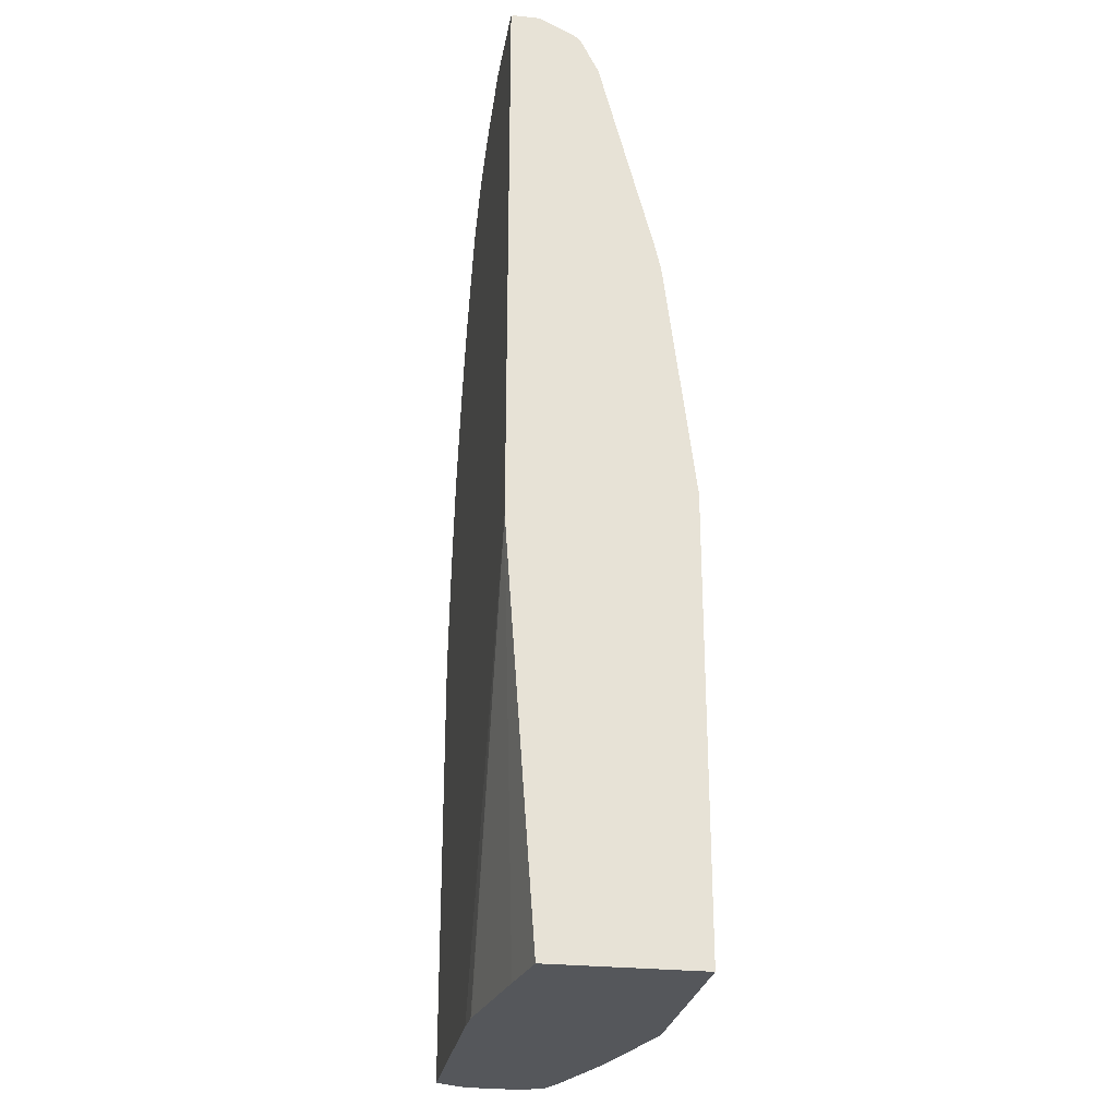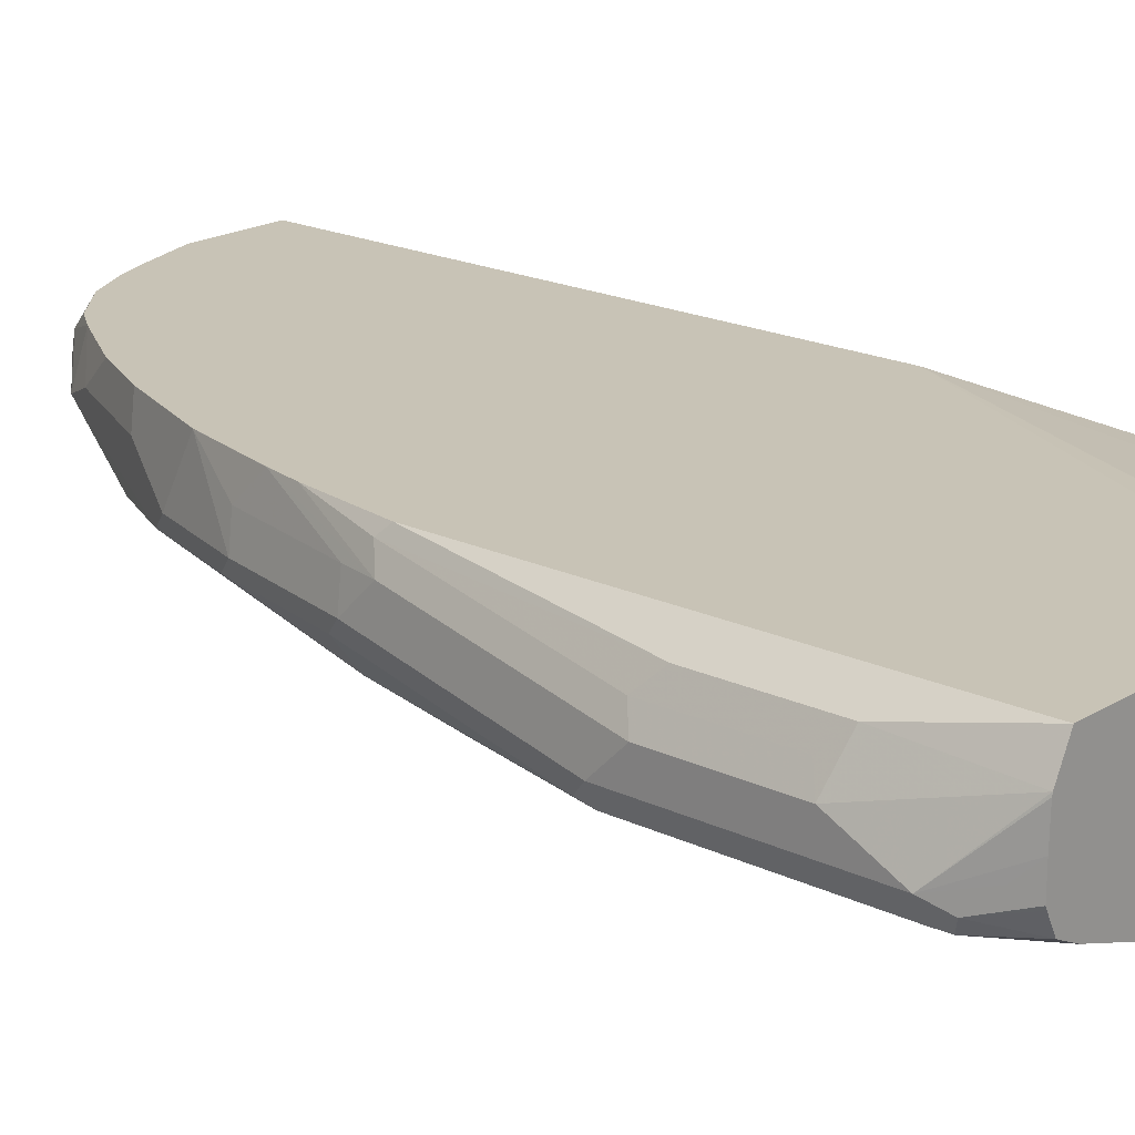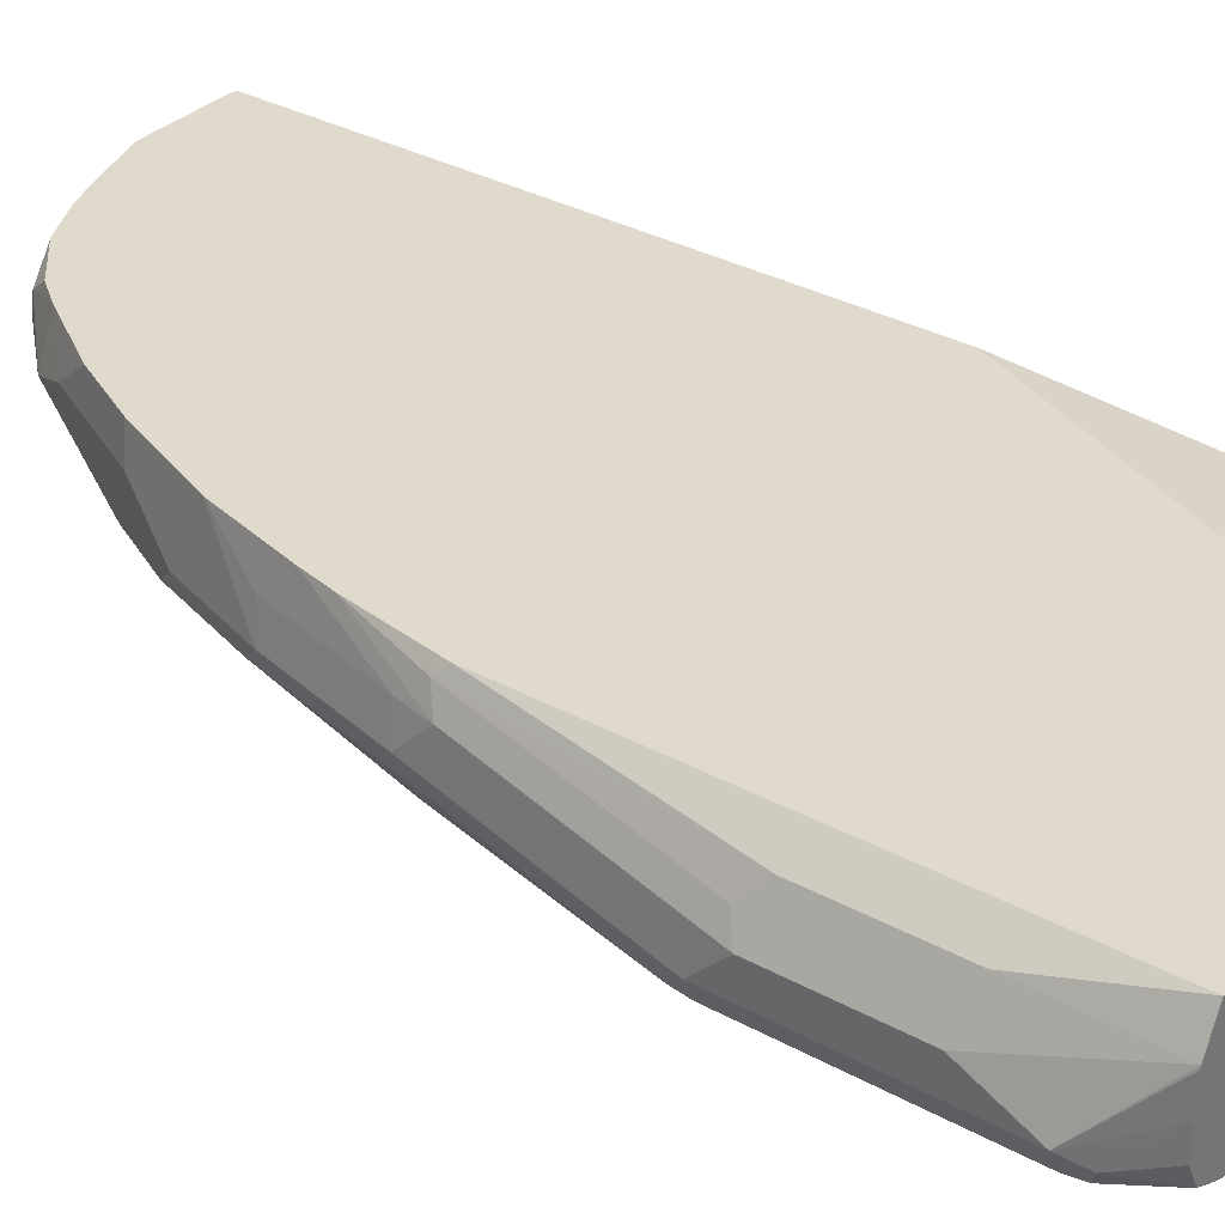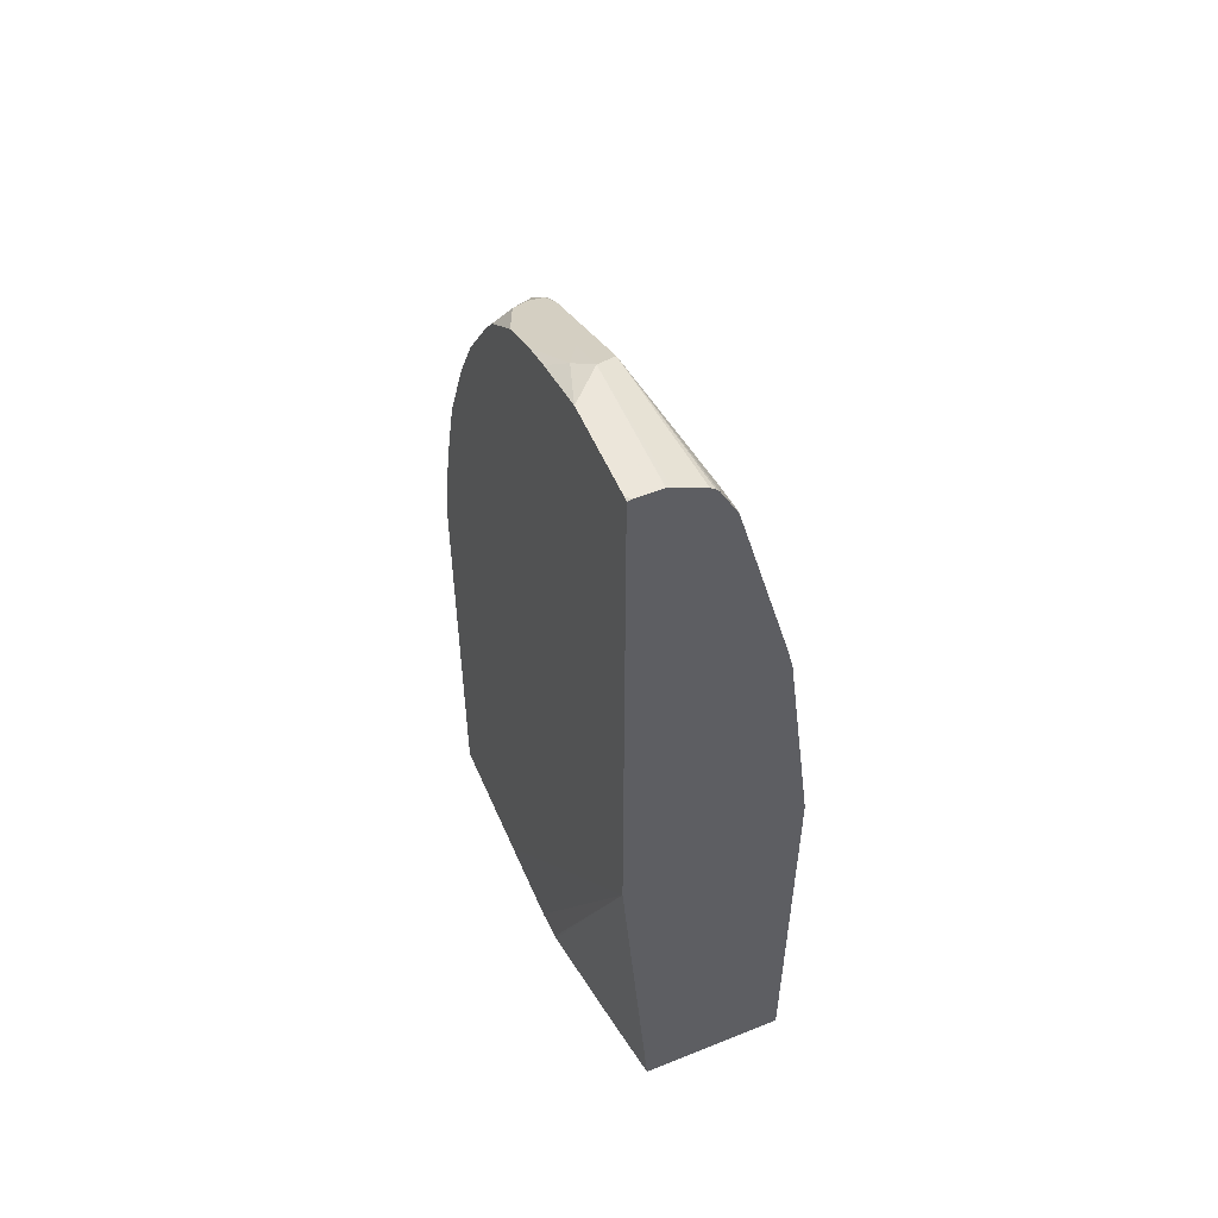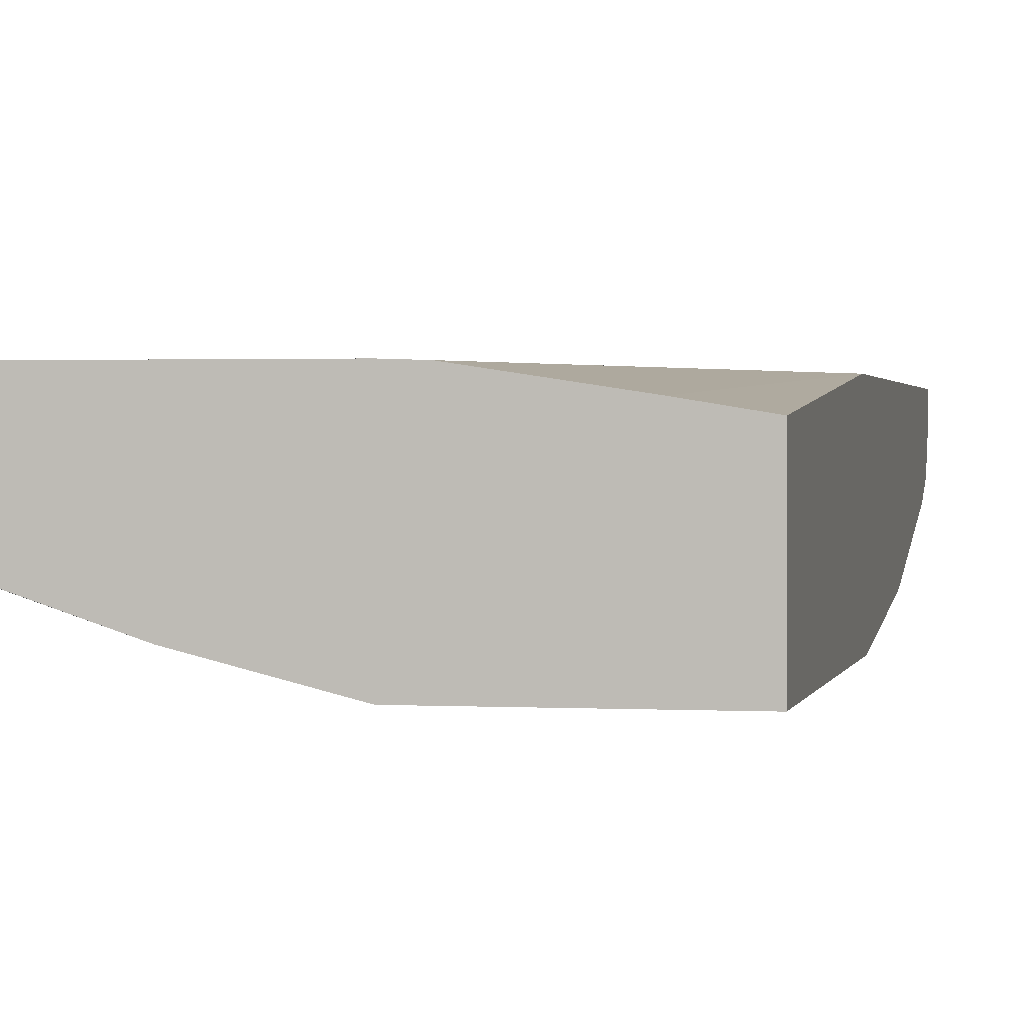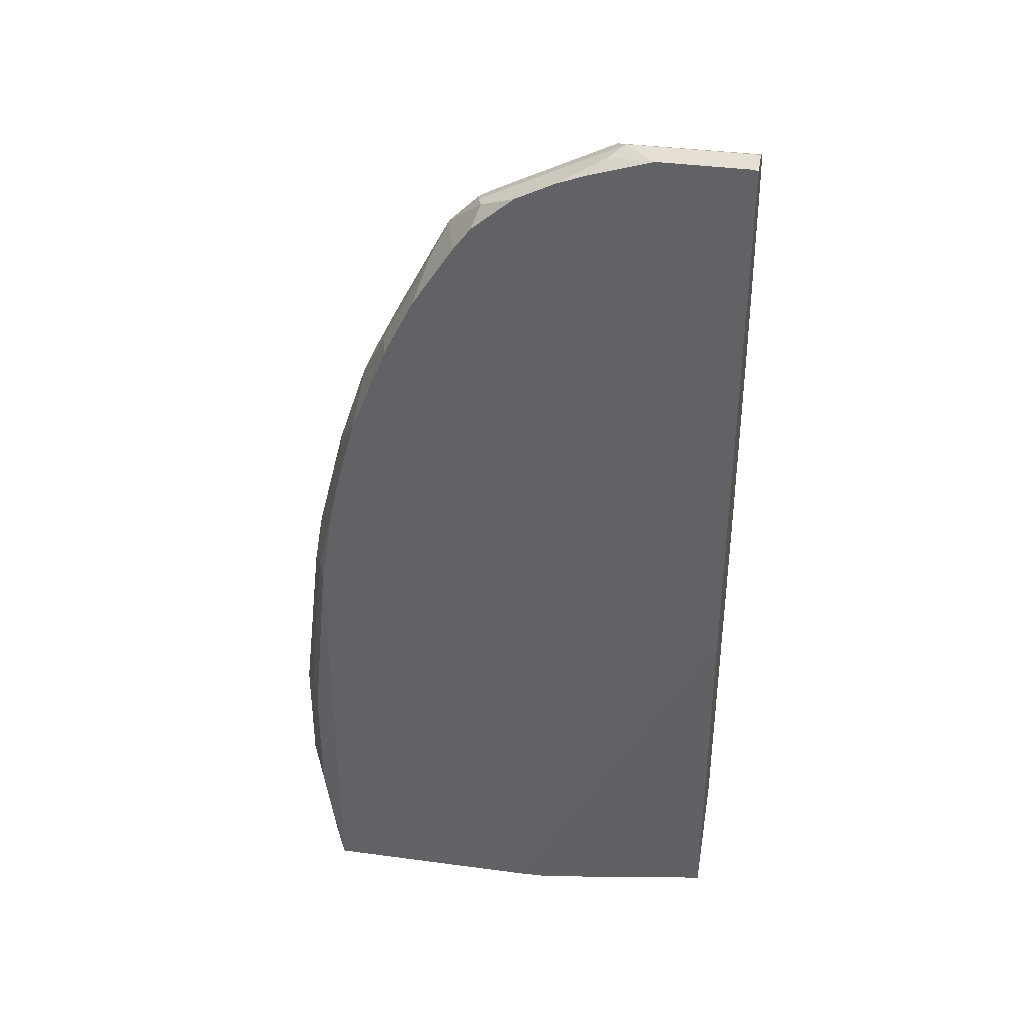
<metadata>
{"format":"obj","ext":"obj","renderer":"f3d","projection":"perspective","resolution":1024,"background":"white","views":[{"elev":-26.7,"azim":-99.6,"up":"+Z"},{"elev":19.5,"azim":131.5,"up":"+Y"},{"elev":33.0,"azim":127.1,"up":"+Y"},{"elev":54.6,"azim":-113.1,"up":"+Z"},{"elev":1.2,"azim":-168.5,"up":"+Y"},{"elev":37.9,"azim":-170.3,"up":"+Z"}]}
</metadata>
<code>
v 0.01734 -0.1856 0.9486
v 0.1031 -0.1856 0.9486
v 0.01734 -0.1683 0.9486
v 0.01734 -0.1889 0.947
v 0.1134 -0.1753 0.9435
v 0.08251 -0.1649 0.9486
v 0.11 -0.1994 0.9417
v 0.1306 -0.1856 0.9349
v 0.02063 -0.1649 0.9486
v 0.02018 -0.1649 0.9485
v 0.01734 -0.1649 0.9478
v 0.01734 -0.2095 0.9367
v 0.1581 -0.165 0.9211
v 0.1444 -0.1649 0.928
v 0.1238 -0.1649 0.9357
v 0.01734 -0.2129 0.9339
v 0.01734 -0.2149 0.9313
v 0.02752 -0.22 0.9211
v 0.1031 -0.2062 0.928
v 0.1512 -0.1994 0.9211
v 0.1581 -0.1856 0.9211
v 0.01734 -0.1649 0.5525
v 0.1856 -0.1856 0.9074
v 0.1959 -0.1753 0.9022
v 0.1719 -0.1649 0.9142
v 0.1581 -0.1649 0.9211
v 0.01734 -0.22 0.9211
v 0.02063 -0.2268 0.9074
v 0.08251 -0.2475 0.8249
v 0.1444 -0.2062 0.9074
v 0.1925 -0.1994 0.9005
v 0.227 -0.1649 0.27
v 0.165 -0.165 0.27
v 0.1444 -0.1657 0.27
v 0.1425 -0.1659 0.27
v 0.06004 -0.1786 0.27
v 0.01734 -0.1856 0.27
v 0.1993 -0.1856 0.9005
v 0.2217 -0.1959 0.8764
v 0.2131 -0.1649 0.873
v 0.2011 -0.165 0.8893
v 0.201 -0.1649 0.8893
v 0.01734 -0.2268 0.9074
v 0.01734 -0.2642 0.763
v 0.08251 -0.2681 0.7423
v 0.1444 -0.2475 0.7836
v 0.1856 -0.2268 0.8249
v 0.1856 -0.2062 0.8867
v 0.2088 -0.2011 0.8867
v 0.2011 -0.1959 0.897
v 0.3196 -0.1649 0.27
v 0.01734 -0.2887 0.27
v 0.2165 -0.1959 0.8816
v 0.2337 -0.1856 0.8524
v 0.2629 -0.2165 0.7939
v 0.2835 -0.2165 0.7527
v 0.2406 -0.1856 0.8386
v 0.2423 -0.1649 0.8275
v 0.01734 -0.2681 0.7457
v 0.165 -0.2475 0.763
v 0.02063 -0.2887 0.5775
v 0.0619 -0.2887 0.5569
v 0.1237 -0.2681 0.7012
v 0.2474 -0.2268 0.7836
v 0.2088 -0.2217 0.8249
v 0.2543 -0.22 0.7974
v 0.3368 -0.1787 0.3437
v 0.3205 -0.1668 0.27
v 0.3196 -0.1649 0.5774
v 0.165 -0.2887 0.27
v 0.01734 -0.2887 0.5775
v 0.2707 -0.2217 0.763
v 0.2681 -0.1856 0.7836
v 0.3162 -0.2337 0.5981
v 0.3042 -0.2165 0.6908
v 0.3093 -0.2062 0.6805
v 0.2887 -0.2062 0.7423
v 0.2629 -0.165 0.7862
v 0.2629 -0.1649 0.7862
v 0.165 -0.2681 0.6599
v 0.1444 -0.2887 0.4743
v 0.2887 -0.2475 0.5981
v 0.3437 -0.1925 0.3575
v 0.3506 -0.2062 0.3506
v 0.3299 -0.1856 0.27
v 0.3281 -0.1819 0.27
v 0.3368 -0.1787 0.4262
v 0.3093 -0.1649 0.6393
v 0.3231 -0.1719 0.5844
v 0.2474 -0.2681 0.27
v 0.1856 -0.2887 0.3094
v 0.2913 -0.2423 0.6186
v 0.3248 -0.2165 0.6084
v 0.3231 -0.2406 0.5362
v 0.3437 -0.2406 0.4538
v 0.3454 -0.2372 0.464
v 0.3042 -0.1856 0.6831
v 0.2887 -0.165 0.7218
v 0.3299 -0.2062 0.5981
v 0.2887 -0.1649 0.7218
v 0.2062 -0.2681 0.5981
v 0.165 -0.2887 0.4125
v 0.2474 -0.2681 0.4949
v 0.3093 -0.2475 0.5362
v 0.3437 -0.1925 0.44
v 0.3506 -0.2268 0.3094
v 0.3506 -0.2062 0.4331
v 0.3303 -0.1874 0.27
v 0.3041 -0.1649 0.6625
v 0.3042 -0.165 0.6625
v 0.3299 -0.1856 0.5775
v 0.3093 -0.2475 0.27
v 0.3402 -0.2423 0.2991
v 0.3299 -0.2475 0.3094
v 0.3299 -0.2475 0.4538
v 0.3506 -0.2268 0.4538
v 0.3437 -0.2406 0.3094
v 0.3248 -0.1856 0.6006
v 0.3437 -0.2337 0.2956
v 0.3368 -0.22 0.2819
v 0.3308 -0.2081 0.27
v 0.3237 -0.2405 0.27
v 0.3299 -0.228 0.27
v 0.3308 -0.2259 0.27
f 67 84 85
f 67 85 86
f 67 86 68
f 67 83 84
f 64 82 72
f 60 80 64
f 64 72 66
f 62 81 80
f 62 80 63
f 67 87 105
f 64 80 82
f 67 105 83
f 74 95 96
f 69 89 87
f 70 90 91
f 72 82 92
f 72 92 74
f 120 124 121
f 73 77 98
f 73 98 78
f 74 93 75
f 74 92 82
f 74 82 94
f 74 94 95
f 74 96 93
f 60 63 80
f 69 88 89
f 59 71 61
f 47 65 49
f 57 78 58
f 45 63 60
f 46 60 64
f 47 64 65
f 75 93 99
f 47 49 48
f 49 53 50
f 49 65 64
f 49 64 66
f 49 66 55
f 51 67 68
f 51 69 87
f 51 87 67
f 52 70 91
f 58 78 79
f 52 91 102
f 52 81 62
f 52 62 61
f 52 61 71
f 54 57 58
f 55 66 72
f 55 72 56
f 56 73 57
f 56 72 74
f 56 74 75
f 56 75 76
f 56 76 77
f 56 77 73
f 57 73 78
f 52 102 81
f 75 99 76
f 90 114 91
f 76 98 77
f 95 115 114
f 95 114 117
f 95 117 106
f 95 106 116
f 95 116 96
f 97 99 118
f 97 118 110
f 97 110 98
f 98 110 109
f 98 109 100
f 99 111 118
f 99 116 111
f 103 115 104
f 106 117 119
f 106 119 120
f 106 120 121
f 106 121 108
f 107 111 116
f 110 118 111
f 112 122 113
f 113 119 117
f 113 117 114
f 113 122 119
f 119 122 123
f 119 123 124
f 119 124 120
f 45 62 63
f 94 115 95
f 76 97 98
f 94 104 115
f 93 96 116
f 76 99 97
f 78 98 100
f 78 100 79
f 80 101 82
f 80 81 101
f 81 102 103
f 81 103 101
f 82 101 103
f 82 103 104
f 82 104 94
f 83 105 107
f 83 107 84
f 84 106 85
f 84 107 116
f 84 116 106
f 85 106 108
f 87 89 105
f 88 109 110
f 88 110 111
f 88 111 89
f 89 111 107
f 89 107 105
f 90 112 113
f 90 113 114
f 91 114 115
f 91 115 103
f 91 103 102
f 93 116 99
f 45 61 62
f 22 33 34
f 45 60 46
f 6 26 25
f 6 25 42
f 6 42 40
f 6 40 58
f 6 58 79
f 6 79 100
f 6 100 109
f 6 109 88
f 6 88 69
f 6 69 51
f 6 51 32
f 6 32 22
f 6 14 26
f 6 22 11
f 6 10 9
f 7 12 16
f 7 16 17
f 7 17 18
f 7 19 30
f 7 30 20
f 7 20 8
f 8 20 21
f 8 21 13
f 13 21 23
f 13 23 24
f 13 24 25
f 6 11 10
f 6 15 14
f 5 15 6
f 5 14 15
f 45 59 61
f 1 2 6
f 1 6 9
f 1 9 3
f 1 3 11
f 1 11 22
f 1 22 37
f 1 37 52
f 1 52 71
f 1 71 59
f 1 59 44
f 1 44 43
f 1 43 27
f 1 27 17
f 1 17 16
f 1 16 12
f 1 12 4
f 1 4 2
f 2 5 6
f 2 4 7
f 2 7 8
f 2 8 5
f 3 9 10
f 3 10 11
f 4 12 7
f 5 8 13
f 5 13 14
f 13 25 26
f 13 26 14
f 7 18 19
f 18 27 43
f 32 68 86
f 32 86 85
f 32 85 108
f 32 108 121
f 32 121 124
f 32 124 123
f 32 123 122
f 32 122 112
f 17 27 18
f 32 90 70
f 32 70 52
f 32 52 37
f 32 37 36
f 32 36 35
f 32 35 34
f 32 34 33
f 38 50 53
f 38 53 39
f 39 54 40
f 39 53 49
f 39 49 55
f 39 55 56
f 39 56 57
f 39 57 54
f 40 42 41
f 40 54 58
f 44 59 45
f 32 51 68
f 31 50 38
f 32 112 90
f 31 48 49
f 18 43 28
f 18 28 19
f 19 28 29
f 31 49 50
f 20 30 48
f 20 48 31
f 20 31 23
f 20 23 21
f 22 32 33
f 22 34 35
f 22 35 36
f 22 36 37
f 23 31 38
f 19 29 30
f 24 38 39
f 23 38 24
f 29 48 30
f 29 47 48
f 29 46 64
f 29 45 46
f 29 44 45
f 29 64 47
f 28 43 44
f 24 42 25
f 24 41 42
f 24 40 41
f 24 39 40
f 28 44 29

</code>
